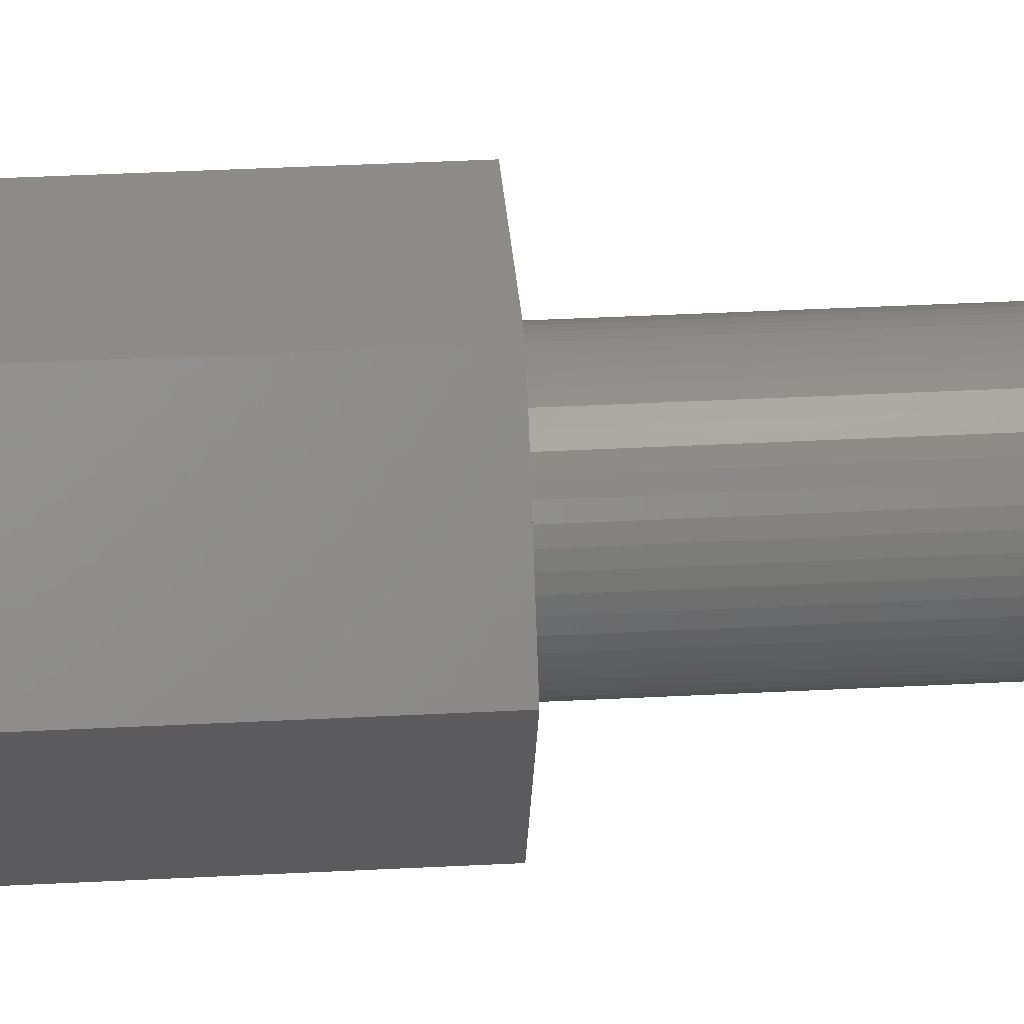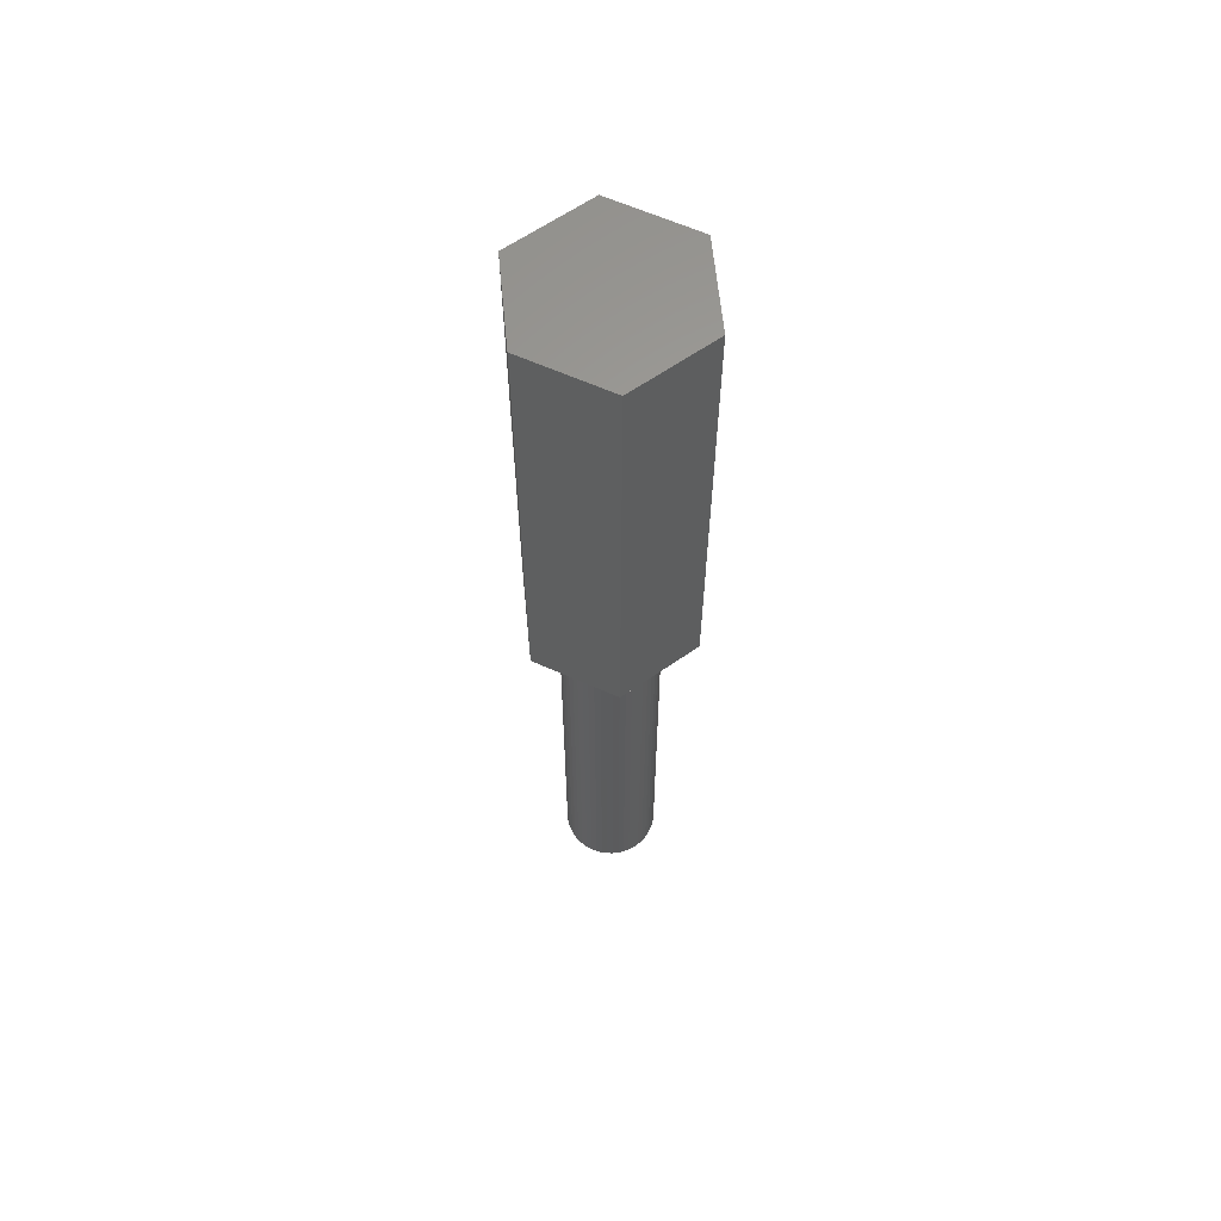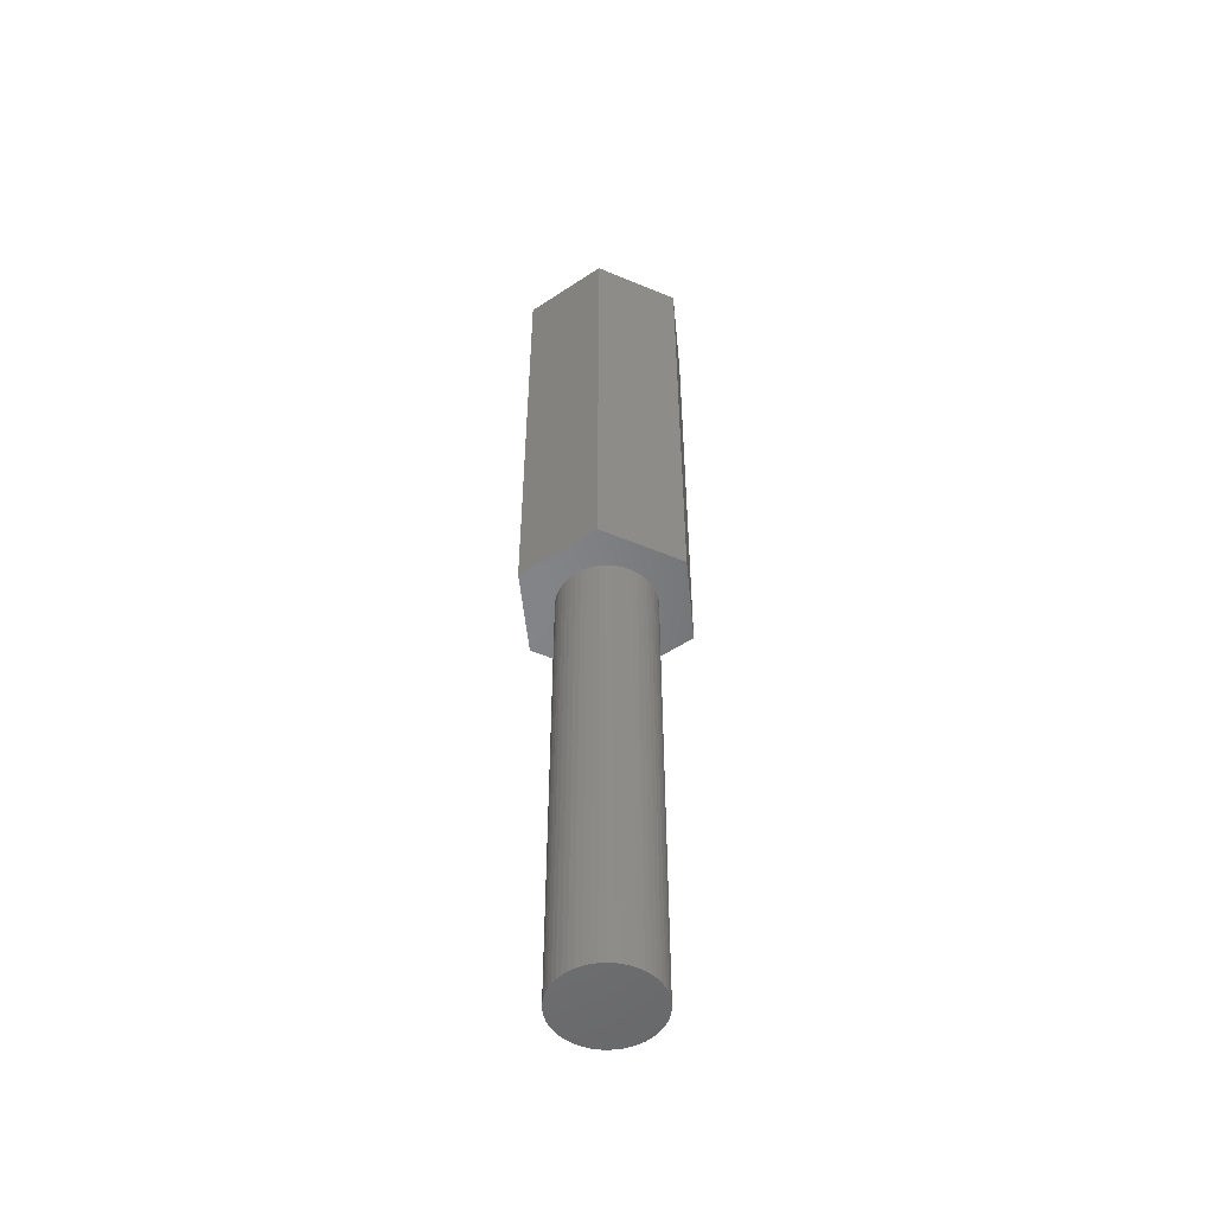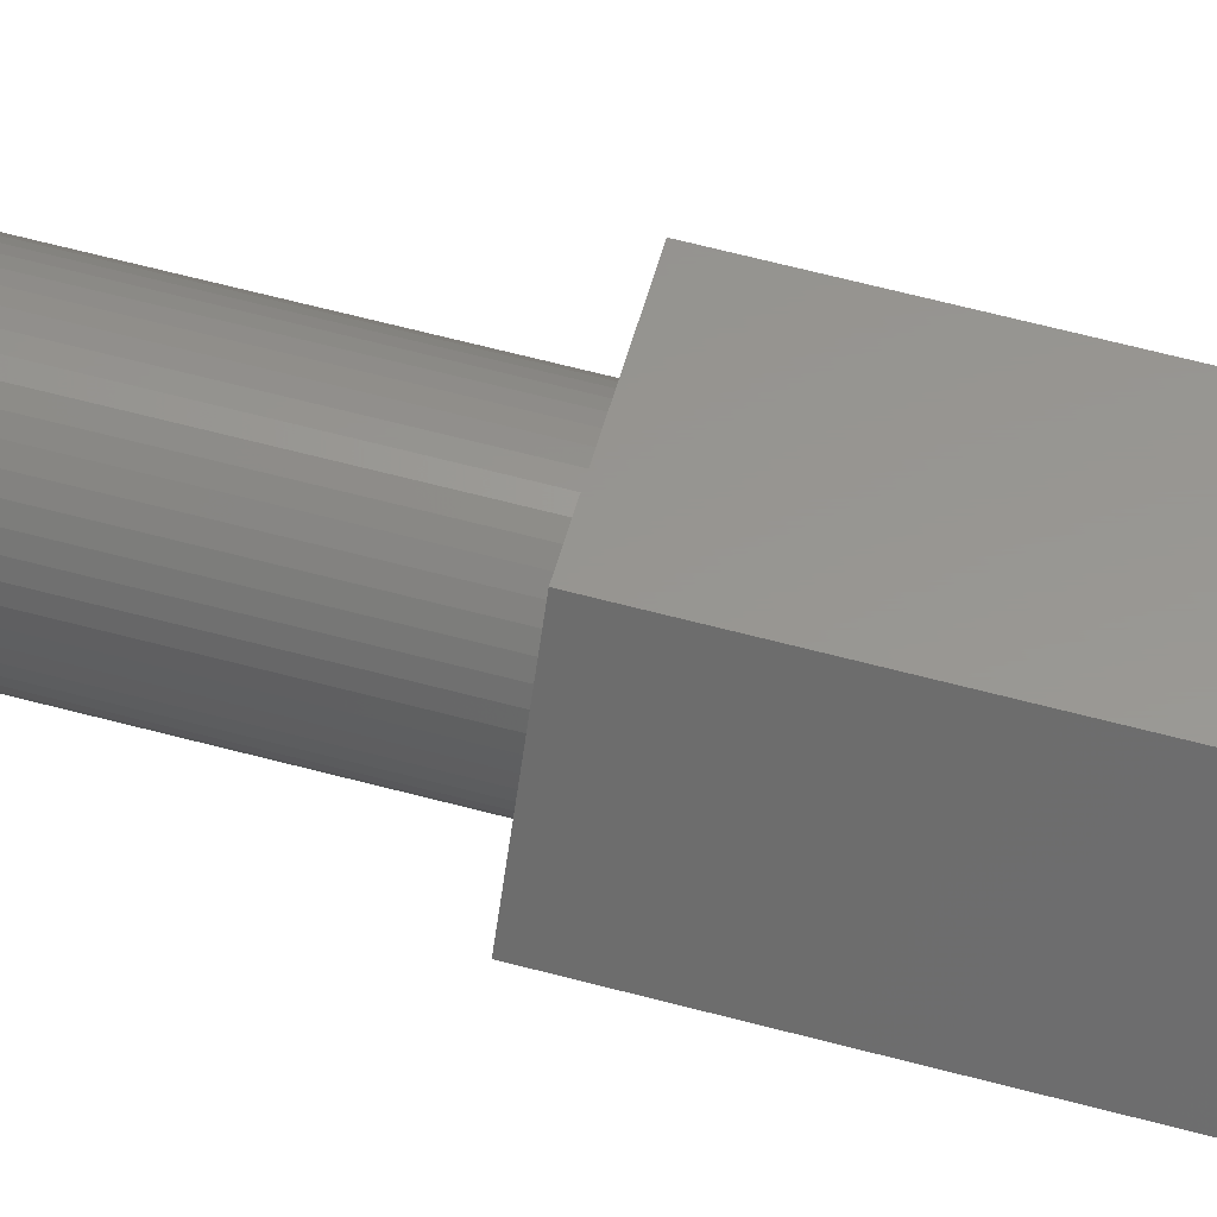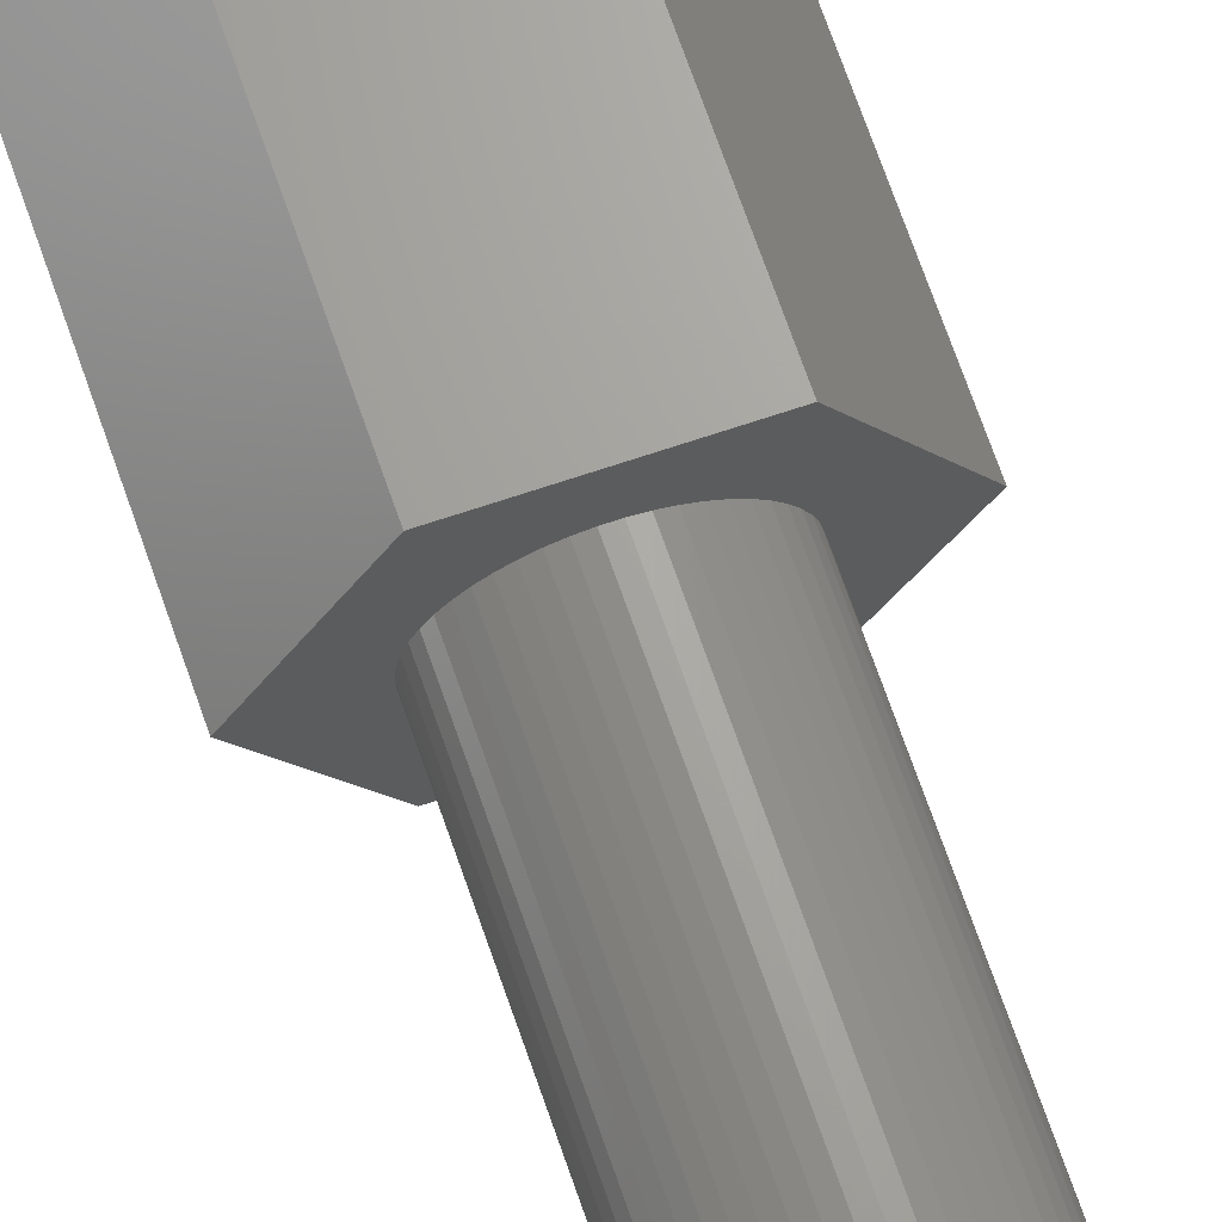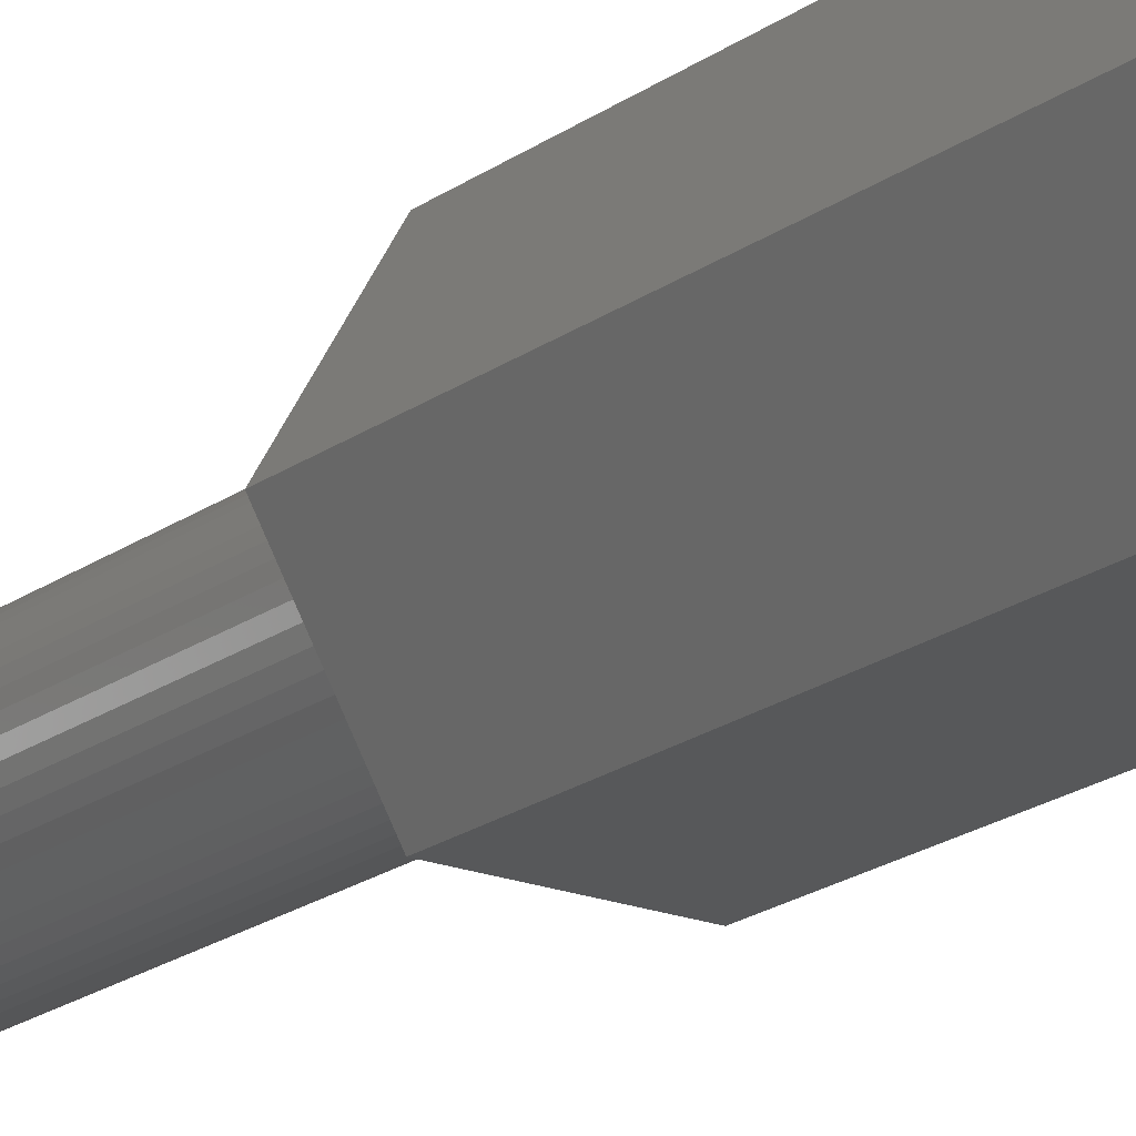
<metadata>
{"format":"stl","ext":"stl","renderer":"f3d","projection":"perspective","resolution":1024,"background":"white","views":[{"elev":32.7,"azim":85.7,"up":"+Y"},{"elev":61.9,"azim":144.5,"up":"+Z"},{"elev":-52.1,"azim":155.6,"up":"+Z"},{"elev":58.1,"azim":-74.2,"up":"+Y"},{"elev":67.5,"azim":161.2,"up":"+Y"},{"elev":-19.3,"azim":-36.4,"up":"+Y"}]}
</metadata>
<code>
# stl→obj: 112 verts, 220 faces
v 2.308 -3.998 25
v 4.616 0 0
v 4.616 0 25
v 2.308 -3.998 0
v 2.48 -0.3133 0
v 2.5 0 0
v 2.421 -0.6217 0
v 2.324 -0.9203 0
v 2.191 -1.204 0
v 2.023 -1.469 0
v 1.822 -1.711 0
v 1.594 -1.926 0
v 1.34 -2.111 0
v 1.064 -2.262 0
v 0.7725 -2.378 0
v 0.4685 -2.456 0
v 0.157 -2.495 0
v -0.157 -2.495 0
v -2.308 -3.998 0
v -0.4685 -2.456 0
v -0.7725 -2.378 0
v -1.064 -2.262 0
v -1.34 -2.111 0
v -1.594 -1.926 0
v -1.822 -1.711 0
v -2.023 -1.469 0
v -2.191 -1.204 0
v -4.616 0 0
v -2.324 -0.9203 0
v -2.421 -0.6217 0
v -2.48 -0.3133 0
v -2.5 0 0
v 2.48 0.3133 0
v 2.421 0.6217 0
v 2.324 0.9203 0
v 2.191 1.204 0
v 2.308 3.998 0
v 2.023 1.469 0
v 1.822 1.711 0
v 1.594 1.926 0
v 1.34 2.111 0
v 1.064 2.262 0
v 0.7725 2.378 0
v 0.4685 2.456 0
v 0.157 2.495 0
v -0.157 2.495 0
v -2.308 3.998 0
v -0.4685 2.456 0
v -0.7725 2.378 0
v -1.064 2.262 0
v -1.34 2.111 0
v -1.594 1.926 0
v -1.822 1.711 0
v -2.023 1.469 0
v -2.191 1.204 0
v -2.324 0.9203 0
v -2.421 0.6217 0
v -2.48 0.3133 0
v 2.308 3.998 25
v -4.616 0 25
v -2.308 -3.998 25
v -2.308 3.998 25
v 2.191 1.204 -25
v 2.324 0.9203 -25
v 2.023 1.469 -25
v 0.7725 2.378 -25
v 0.4685 2.456 -25
v 1.064 2.262 -25
v -0.7725 2.378 -25
v -1.064 2.262 -25
v -2.324 0.9203 -25
v -2.191 1.204 -25
v 2.5 0 -25
v 2.48 -0.3133 -25
v 1.822 1.711 -25
v 1.594 1.926 -25
v 0.157 2.495 -25
v 1.34 2.111 -25
v -2.5 0 -25
v -2.48 0.3133 -25
v -2.023 1.469 -25
v -1.822 1.711 -25
v -0.157 2.495 -25
v -0.4685 2.456 -25
v -1.594 1.926 -25
v 2.324 -0.9203 -25
v 2.191 -1.204 -25
v -1.822 -1.711 -25
v -1.594 -1.926 -25
v -2.191 -1.204 -25
v -2.324 -0.9203 -25
v 1.064 -2.262 -25
v 1.34 -2.111 -25
v 2.421 0.6217 -25
v 2.48 0.3133 -25
v -2.421 0.6217 -25
v -1.34 2.111 -25
v 2.421 -0.6217 -25
v 2.023 -1.469 -25
v 1.822 -1.711 -25
v -2.48 -0.3133 -25
v -2.023 -1.469 -25
v 0.157 -2.495 -25
v 0.4685 -2.456 -25
v -0.7725 -2.378 -25
v -0.4685 -2.456 -25
v -0.157 -2.495 -25
v 1.594 -1.926 -25
v 0.7725 -2.378 -25
v -1.064 -2.262 -25
v -1.34 -2.111 -25
v -2.421 -0.6217 -25
f 1 2 3
f 2 1 4
f 2 5 6
f 2 7 5
f 2 8 7
f 9 2 4
f 2 9 8
f 4 10 9
f 4 11 10
f 4 12 11
f 4 13 12
f 4 14 13
f 4 15 14
f 4 16 15
f 4 17 16
f 4 18 17
f 19 18 4
f 18 19 20
f 20 19 21
f 21 19 22
f 19 23 22
f 19 24 23
f 19 25 24
f 19 26 25
f 19 27 26
f 28 27 19
f 27 28 29
f 29 28 30
f 30 28 31
f 31 28 32
f 33 2 6
f 34 2 33
f 35 2 34
f 36 2 35
f 2 36 37
f 38 37 36
f 39 37 38
f 40 37 39
f 41 37 40
f 42 37 41
f 43 37 42
f 44 37 43
f 45 37 44
f 46 37 45
f 47 46 48
f 47 48 49
f 47 49 50
f 46 47 37
f 51 47 50
f 52 47 51
f 53 47 52
f 54 47 53
f 55 47 54
f 28 55 56
f 28 56 57
f 28 57 58
f 28 58 32
f 55 28 47
f 3 37 59
f 37 3 2
f 19 60 28
f 60 19 61
f 59 1 3
f 62 1 59
f 62 61 1
f 61 62 60
f 19 1 61
f 1 19 4
f 28 62 47
f 62 28 60
f 37 62 59
f 62 37 47
f 35 63 36
f 63 35 64
f 36 65 38
f 65 36 63
f 66 44 43
f 44 66 67
f 68 43 42
f 43 68 66
f 69 50 49
f 50 69 70
f 71 55 72
f 55 71 56
f 5 73 6
f 73 5 74
f 75 40 39
f 40 75 76
f 67 45 44
f 45 67 77
f 78 42 41
f 42 78 68
f 79 58 80
f 58 79 32
f 81 53 82
f 53 81 54
f 83 48 46
f 48 83 84
f 85 53 52
f 53 85 82
f 9 86 8
f 86 9 87
f 88 24 25
f 24 88 89
f 90 29 91
f 29 90 27
f 92 13 14
f 13 92 93
f 33 94 34
f 94 33 95
f 34 64 35
f 64 34 94
f 38 75 39
f 75 38 65
f 77 46 45
f 46 77 83
f 76 41 40
f 41 76 78
f 96 56 71
f 56 96 57
f 80 57 96
f 57 80 58
f 72 54 81
f 54 72 55
f 84 49 48
f 49 84 69
f 97 52 51
f 52 97 85
f 70 51 50
f 51 70 97
f 6 95 33
f 95 6 73
f 8 98 7
f 98 8 86
f 11 99 10
f 99 11 100
f 101 32 79
f 32 101 31
f 102 27 90
f 27 102 26
f 103 16 17
f 16 103 104
f 10 87 9
f 87 10 99
f 105 20 21
f 20 105 106
f 106 18 20
f 18 106 107
f 74 95 73
f 98 95 74
f 98 94 95
f 86 94 98
f 86 64 94
f 87 64 86
f 87 63 64
f 99 63 87
f 99 65 63
f 100 65 99
f 100 75 65
f 108 75 100
f 108 76 75
f 93 76 108
f 93 78 76
f 92 78 93
f 92 68 78
f 109 68 92
f 109 66 68
f 104 66 109
f 104 67 66
f 103 67 104
f 103 77 67
f 107 77 103
f 107 83 77
f 106 83 107
f 106 84 83
f 105 84 106
f 105 69 84
f 110 69 105
f 110 70 69
f 111 70 110
f 111 97 70
f 89 97 111
f 89 85 97
f 88 85 89
f 88 82 85
f 102 82 88
f 102 81 82
f 90 81 102
f 90 72 81
f 91 72 90
f 91 71 72
f 112 71 91
f 112 96 71
f 101 96 112
f 101 80 96
f 80 101 79
f 91 30 112
f 30 91 29
f 112 31 101
f 31 112 30
f 88 26 102
f 26 88 25
f 109 14 15
f 14 109 92
f 104 15 16
f 15 104 109
f 108 11 12
f 11 108 100
f 7 74 5
f 74 7 98
f 107 17 18
f 17 107 103
f 111 22 23
f 22 111 110
f 93 12 13
f 12 93 108
f 89 23 24
f 23 89 111
f 110 21 22
f 21 110 105

</code>
